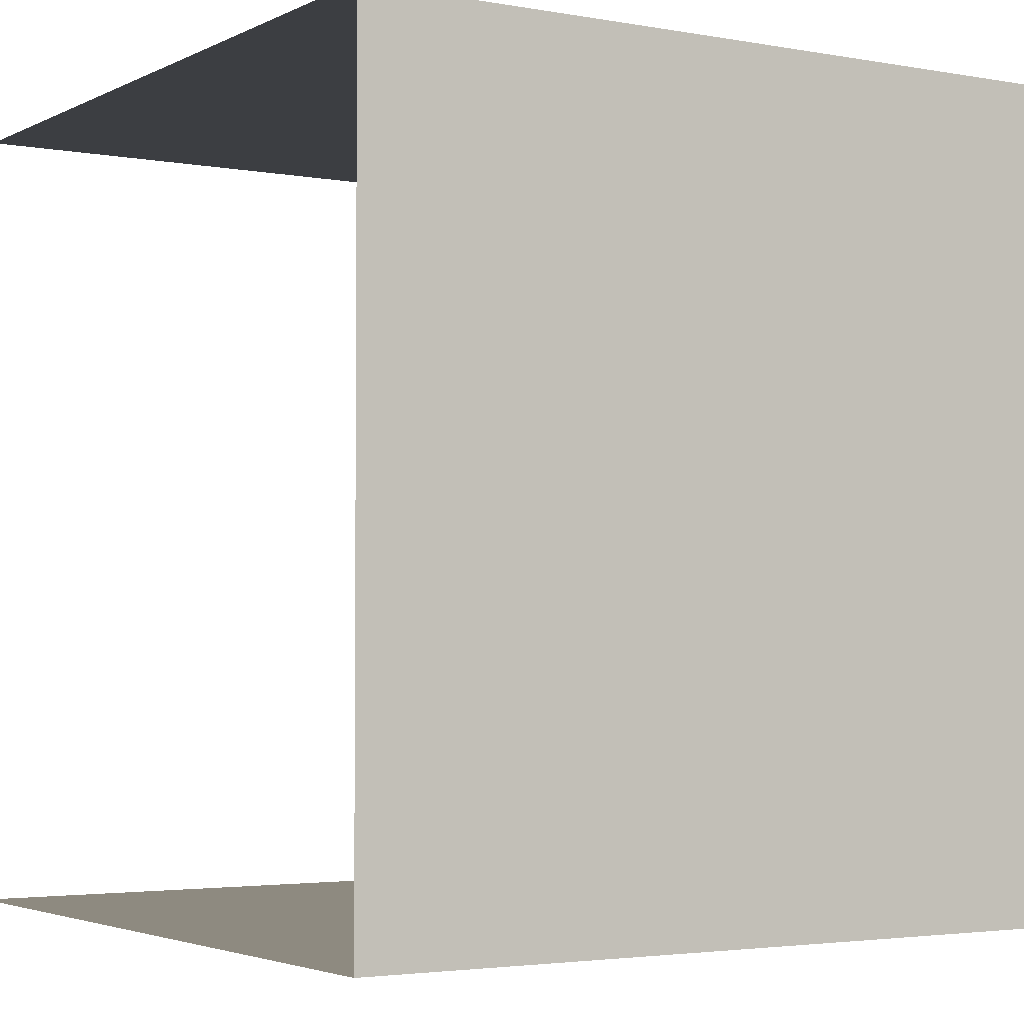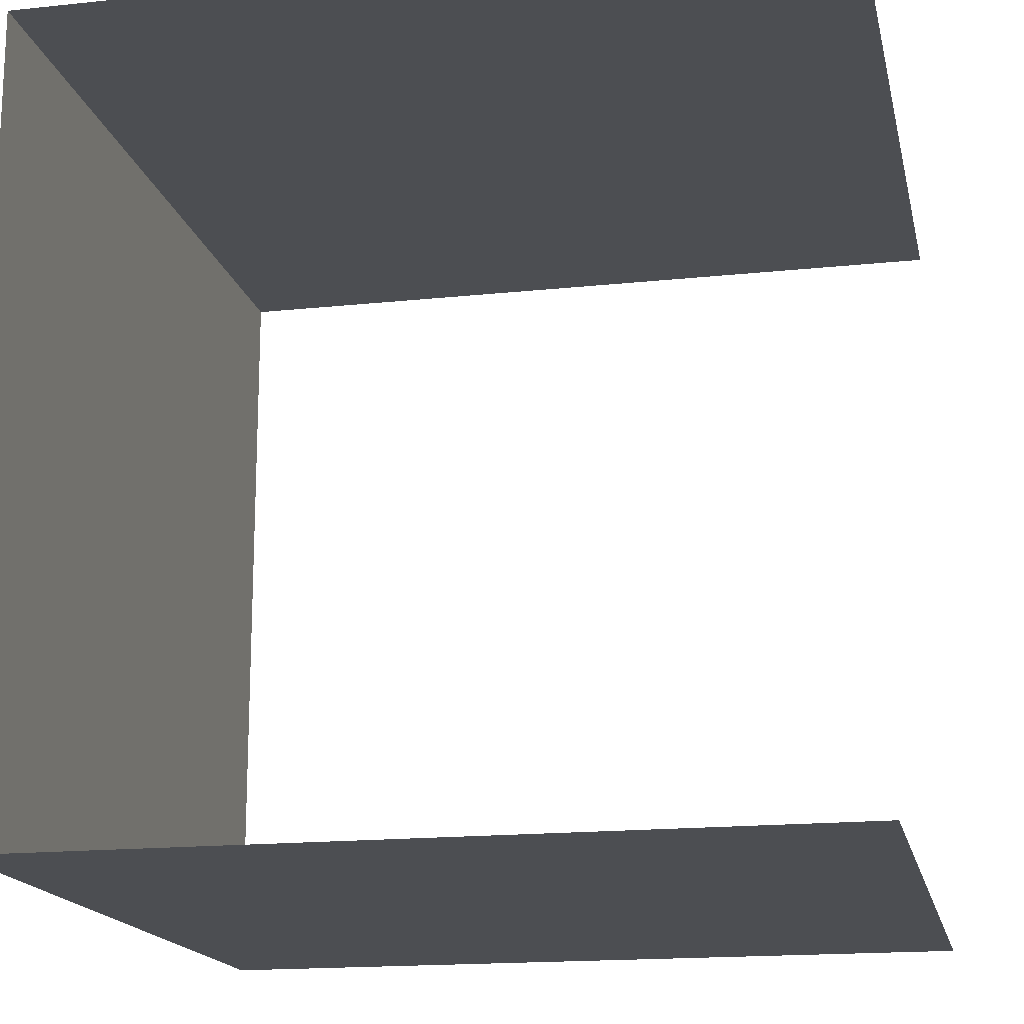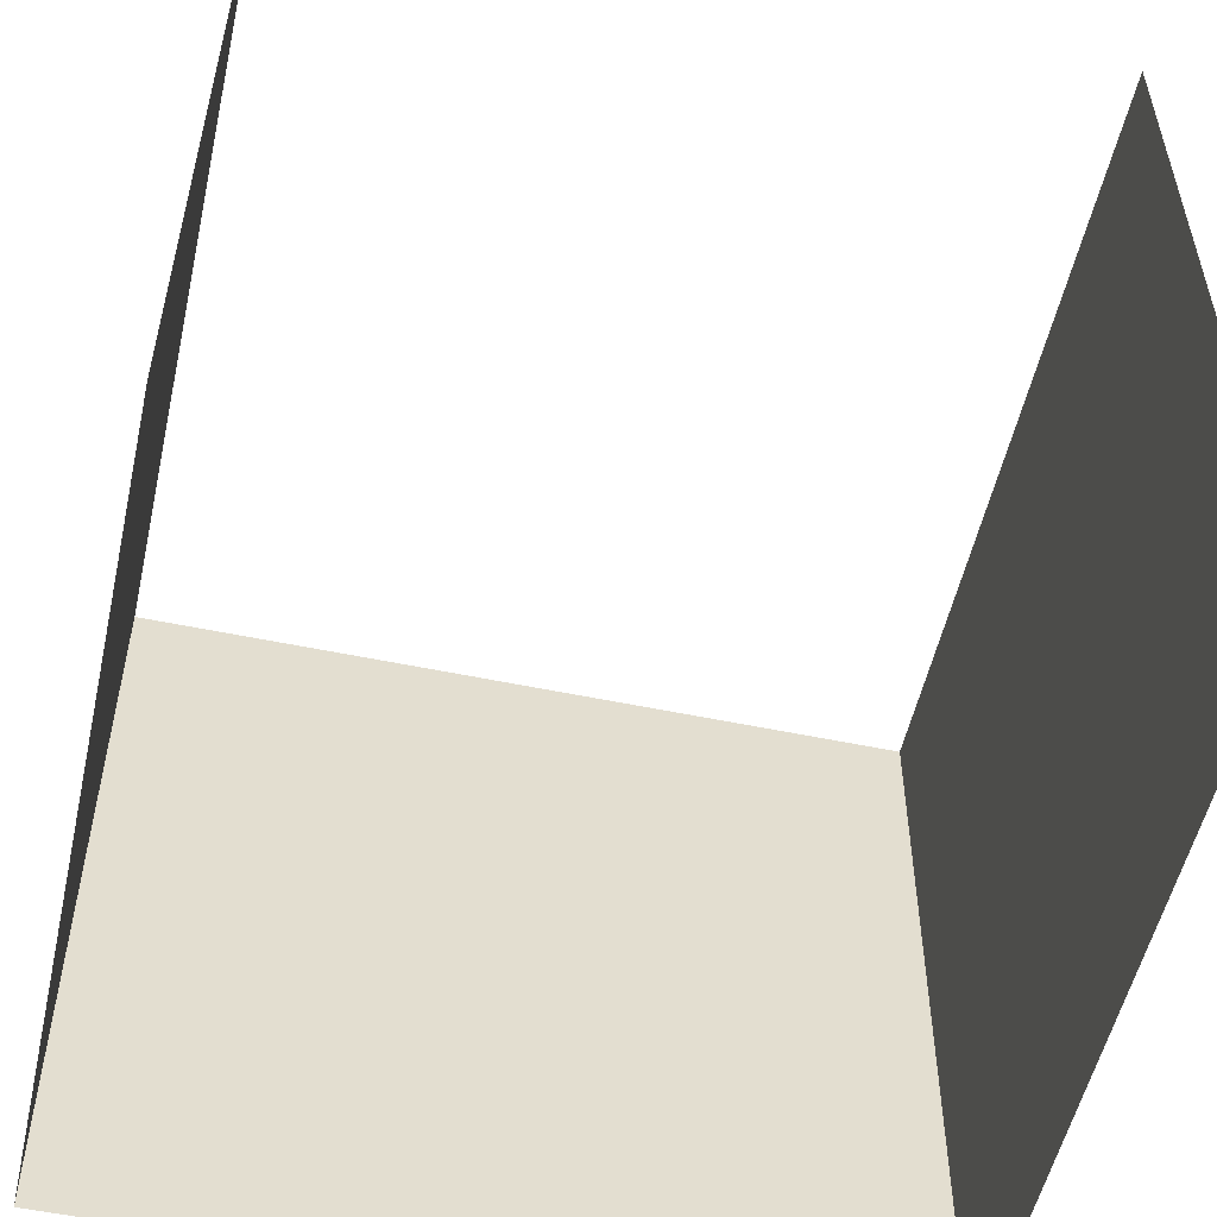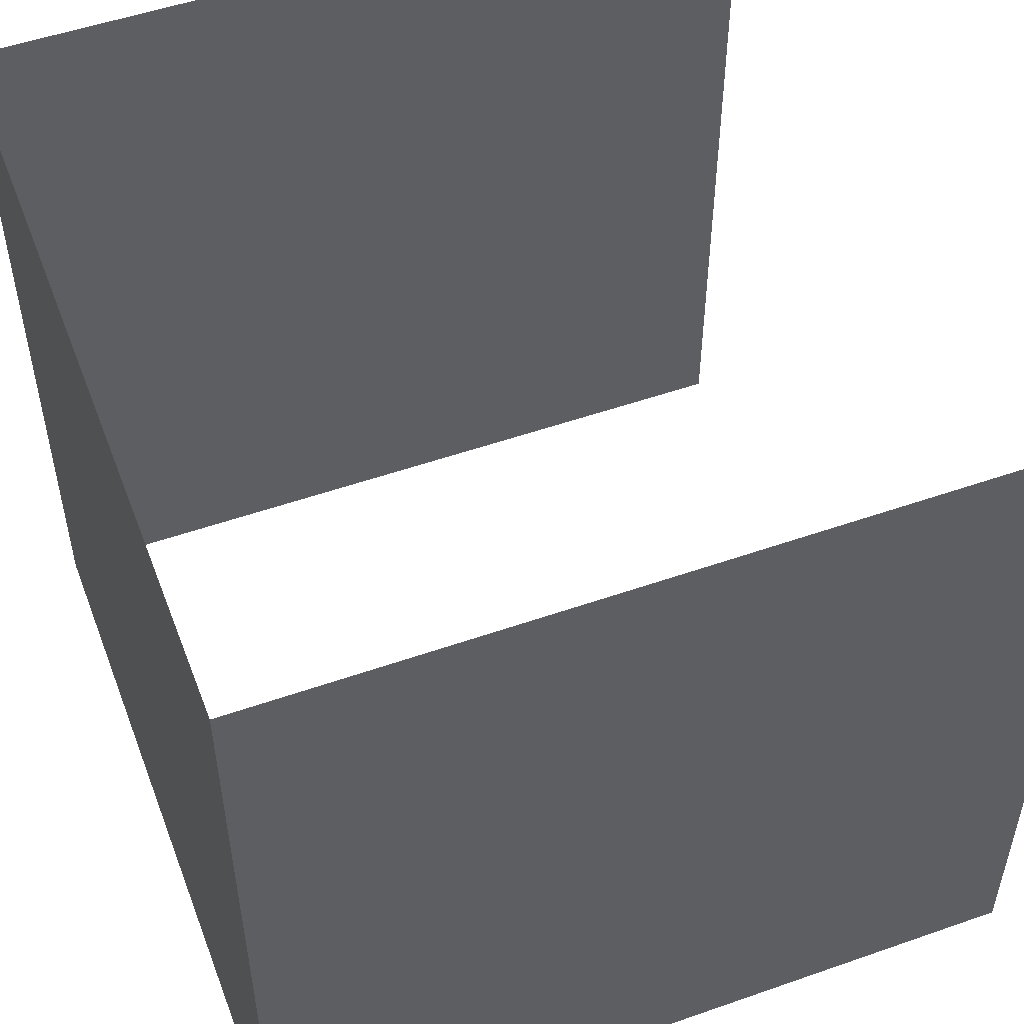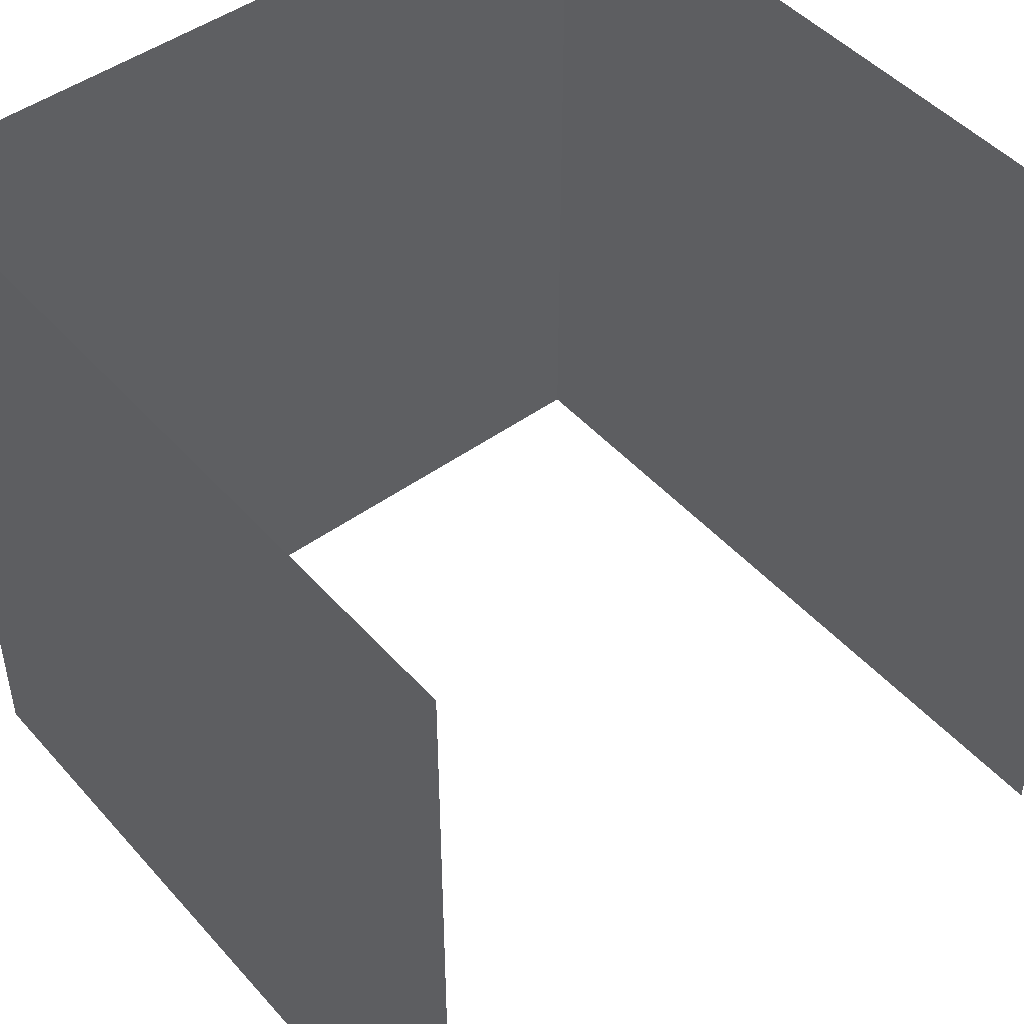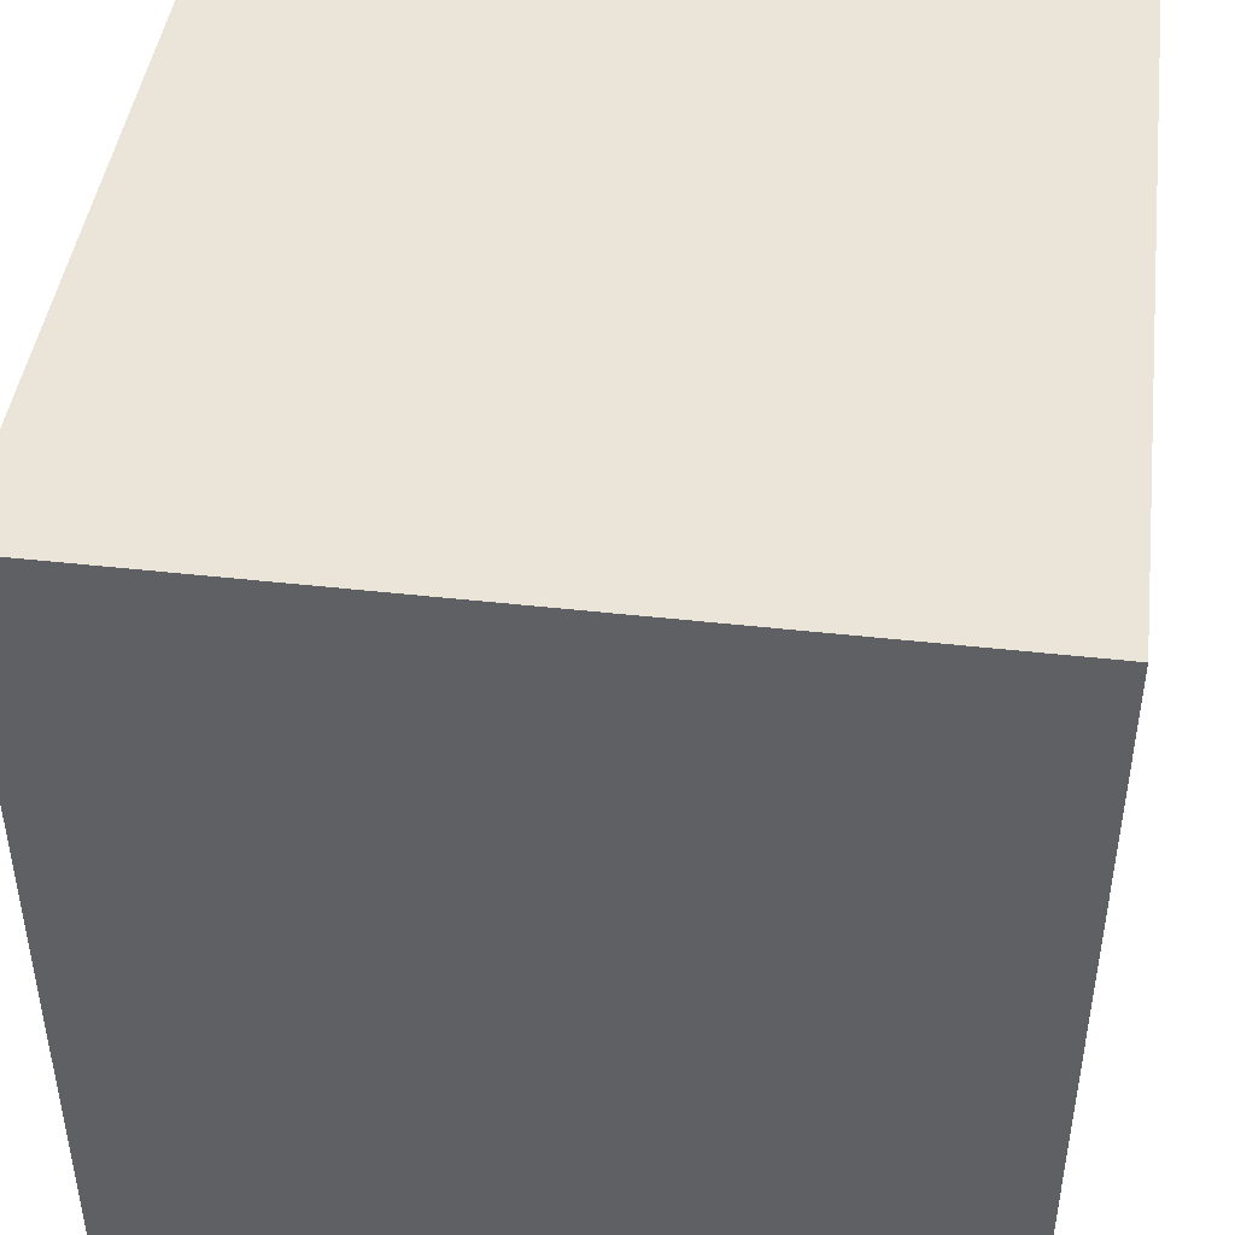
<metadata>
{"format":"obj","ext":"obj","renderer":"f3d","projection":"perspective","resolution":1024,"background":"white","views":[{"elev":-3.1,"azim":57.8,"up":"+Y"},{"elev":-16.9,"azim":-167.9,"up":"+Y"},{"elev":-53.8,"azim":-102.6,"up":"+Z"},{"elev":52.0,"azim":159.3,"up":"+Z"},{"elev":47.3,"azim":-129.2,"up":"+Z"},{"elev":44.5,"azim":97.5,"up":"+Y"}]}
</metadata>
<code>
o Cube_Cube.139
v -0.5 -0.5 0.5
v -0.5 0.5 0.5
v -0.5 -0.5 -0.5
v -0.5 0.5 -0.5
v 0.5 -0.5 0.5
v 0.5 0.5 0.5
v 0.5 -0.5 -0.5
v 0.5 0.5 -0.5
f 7 8 6 5
f 3 7 5 1
f 8 4 2 6

</code>
